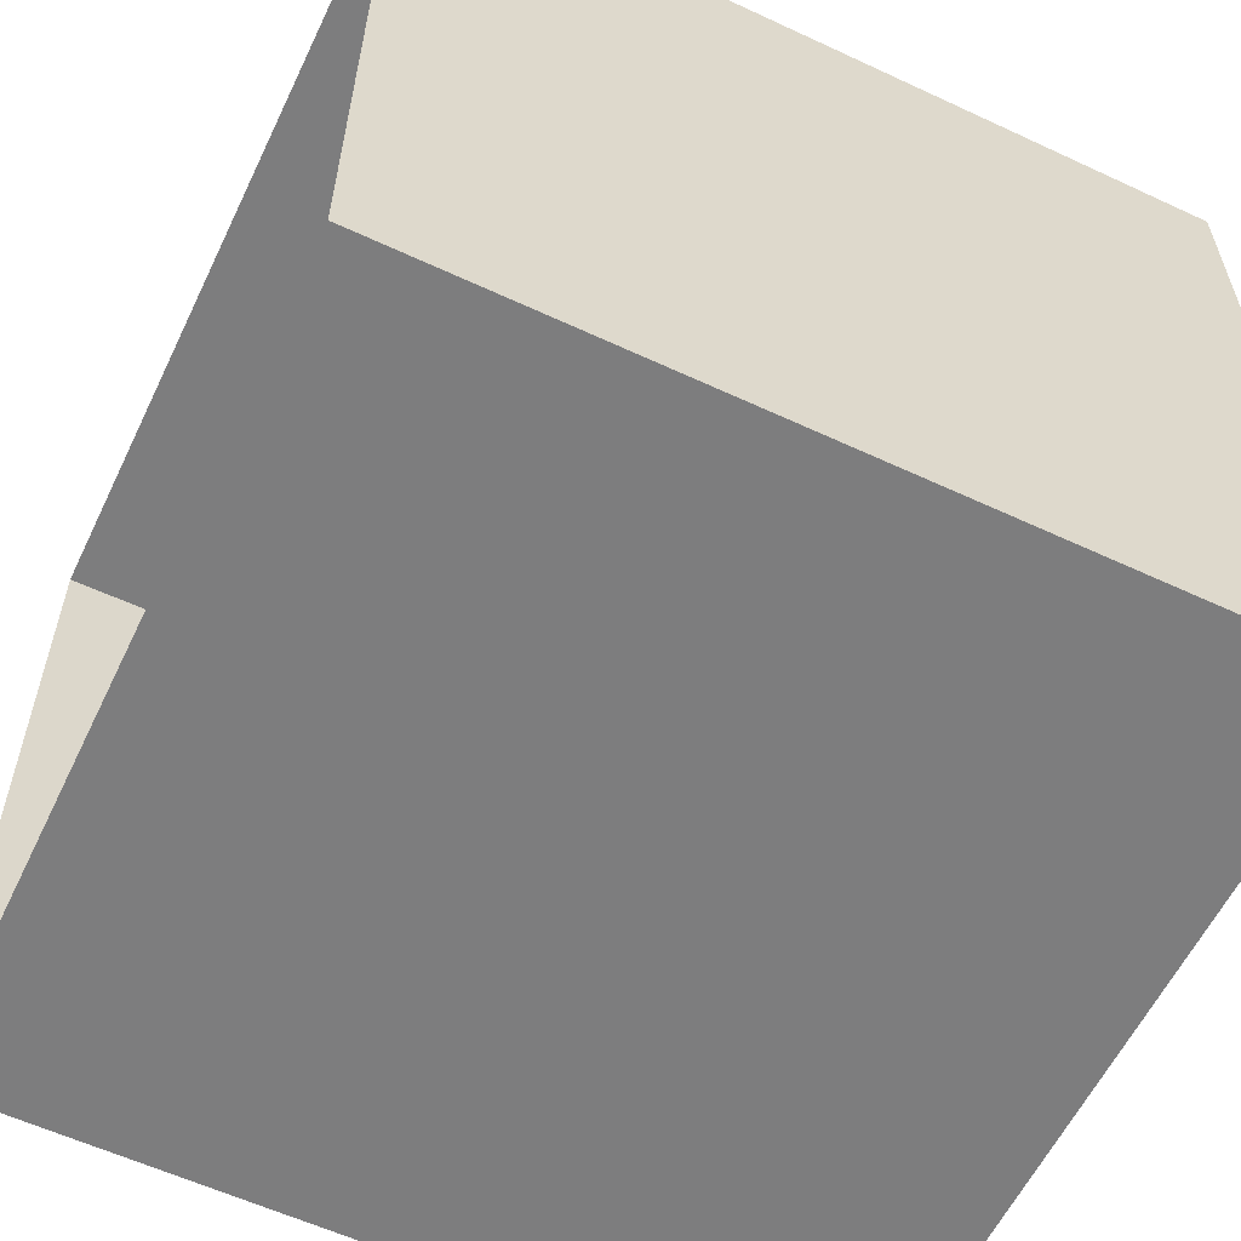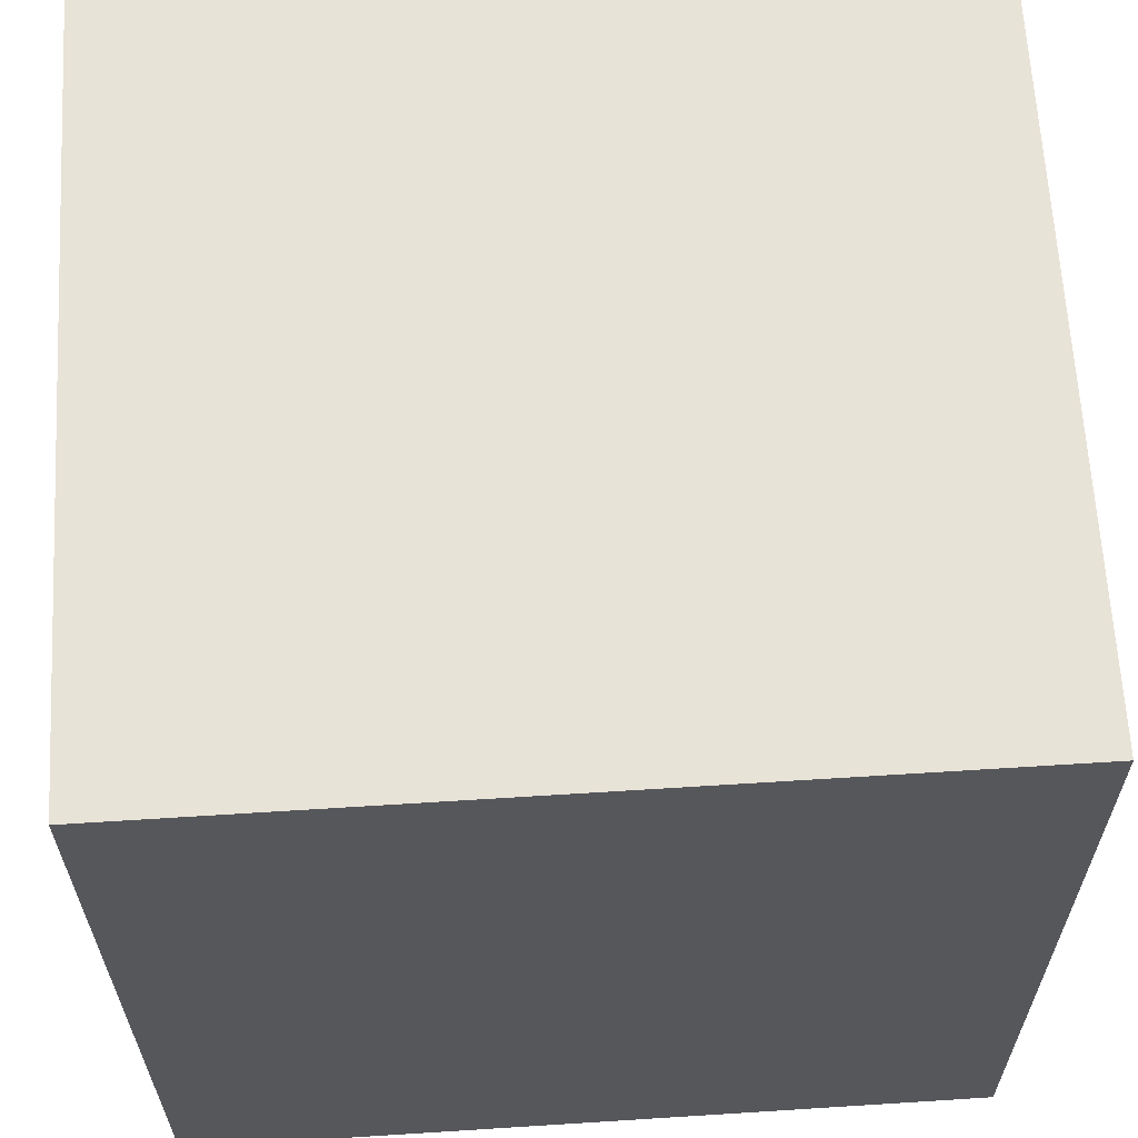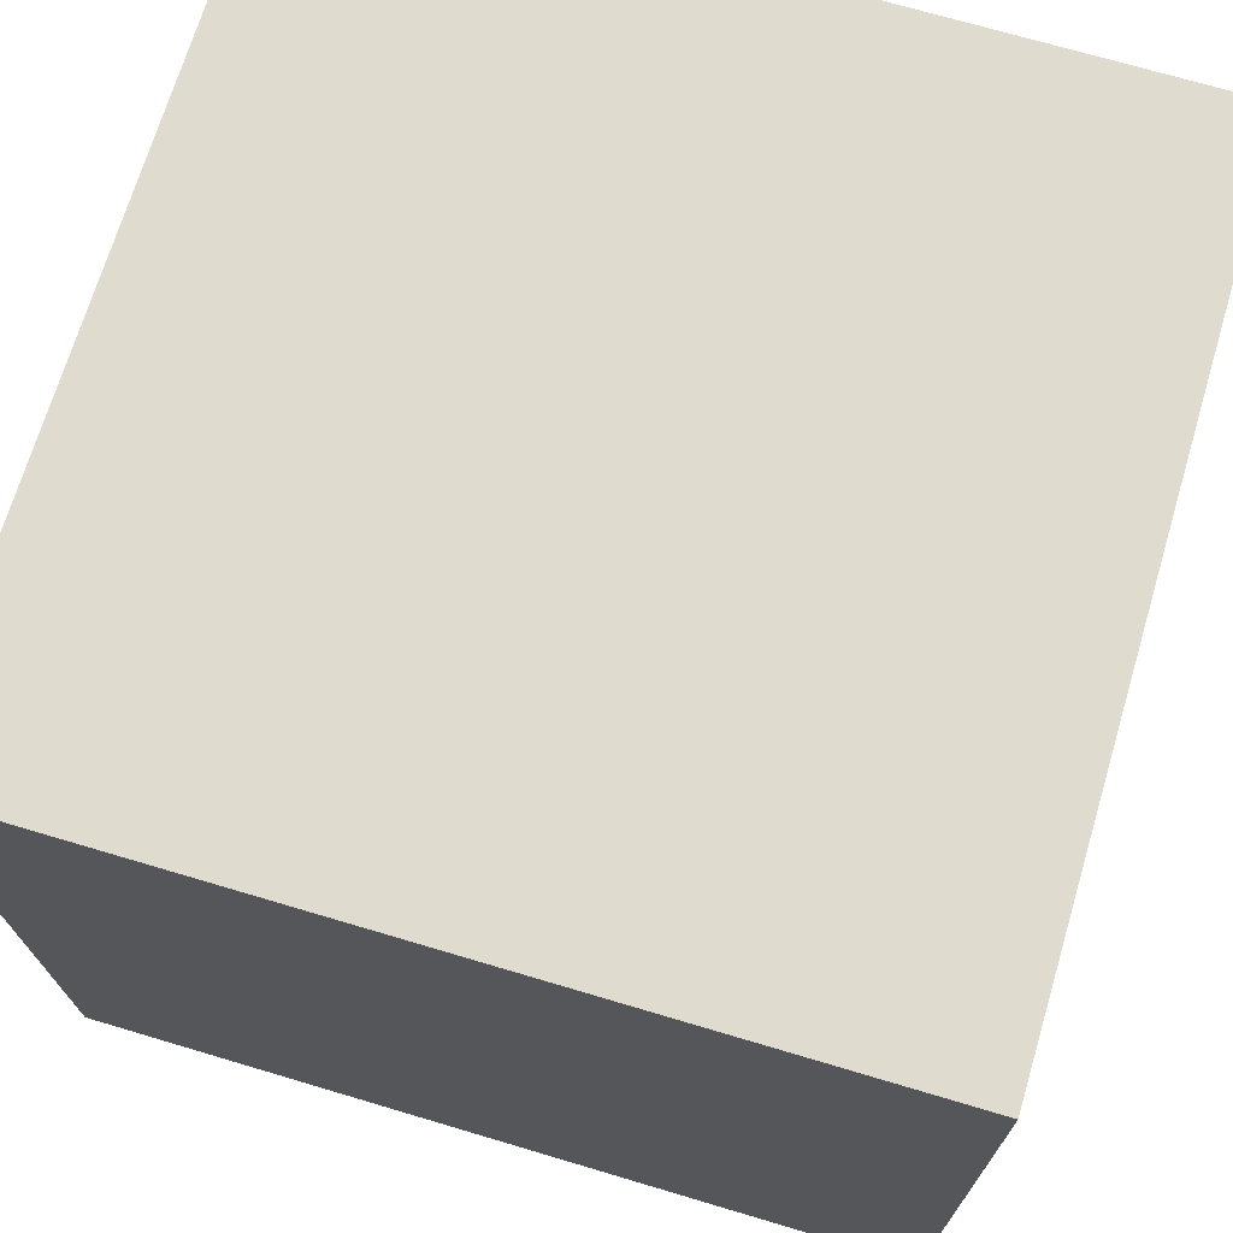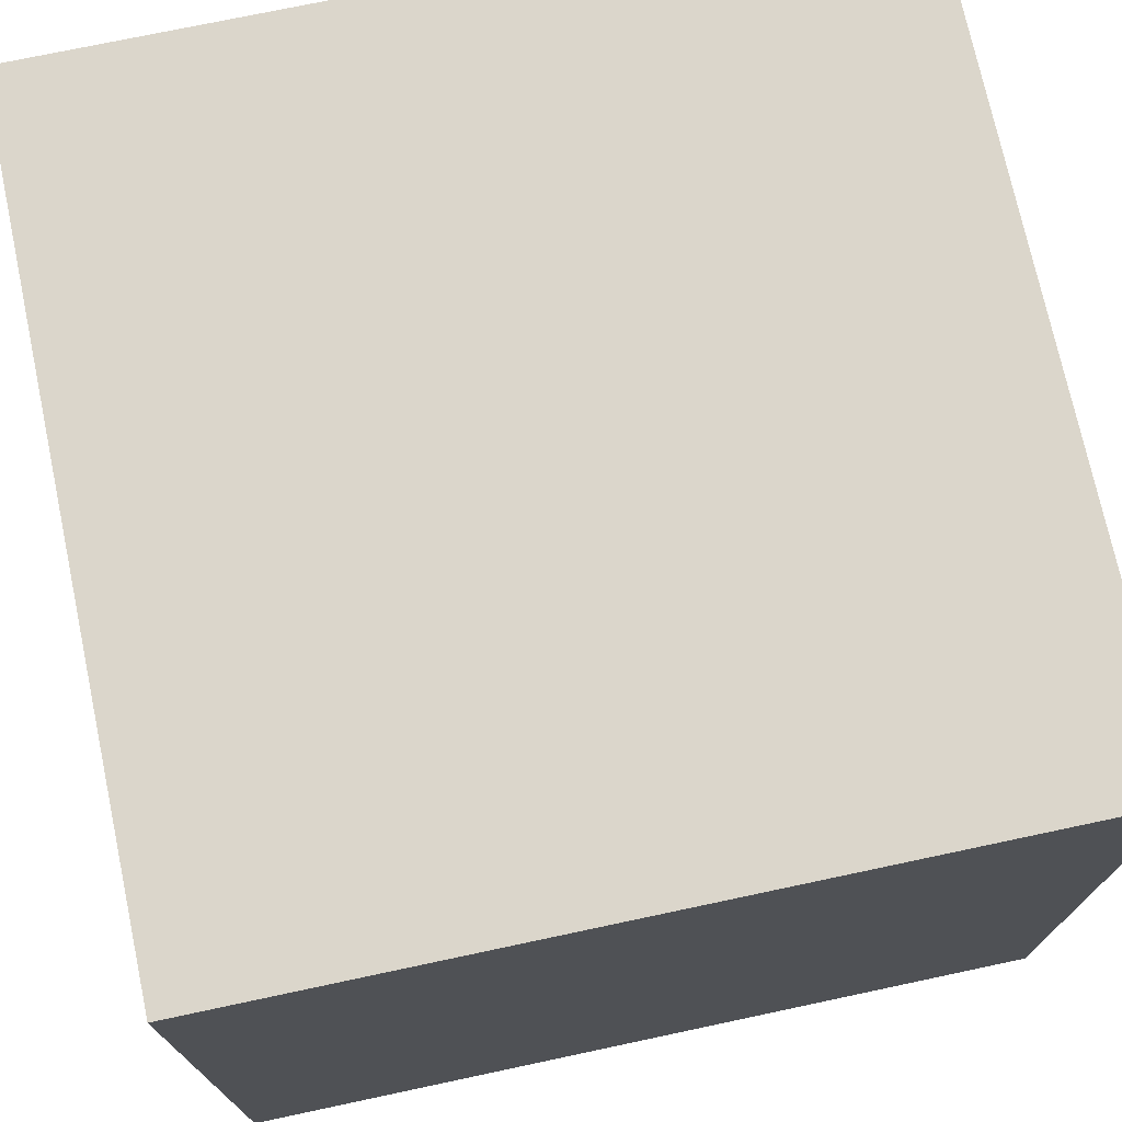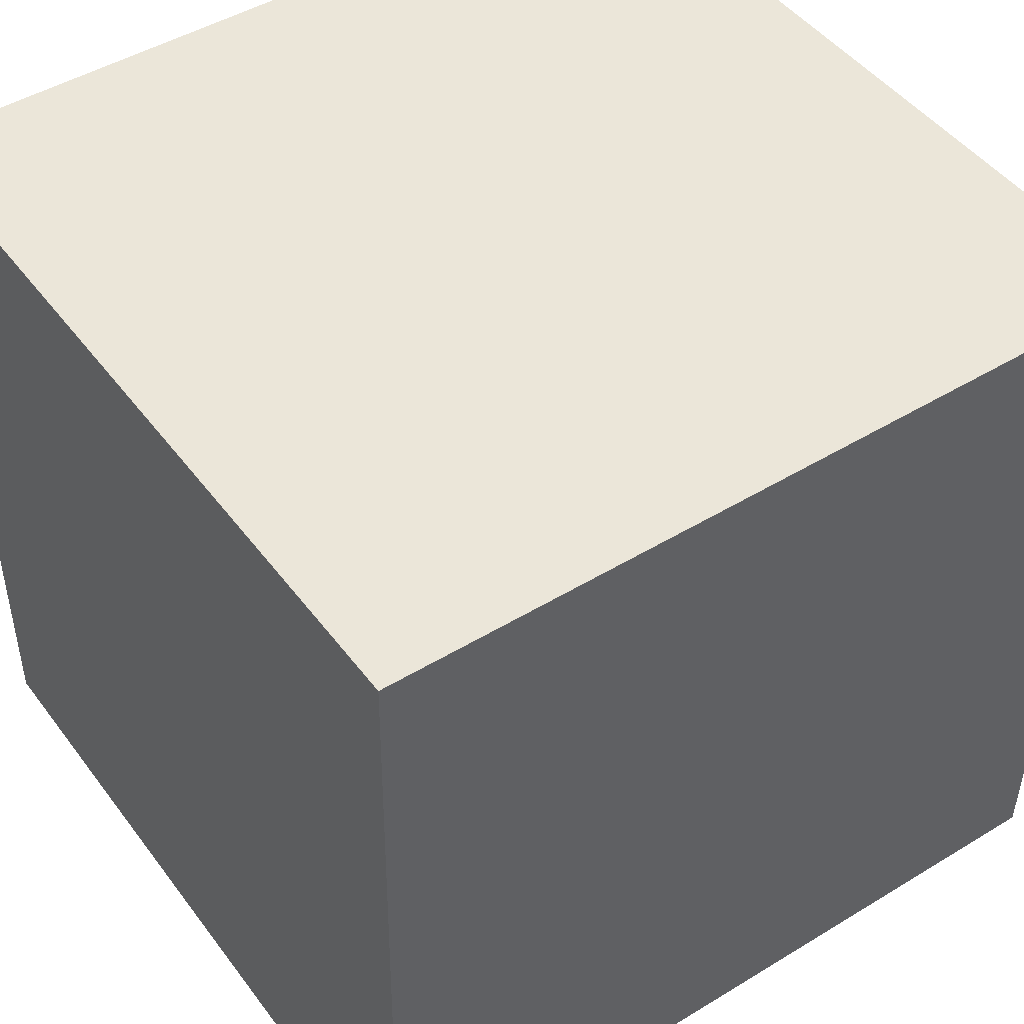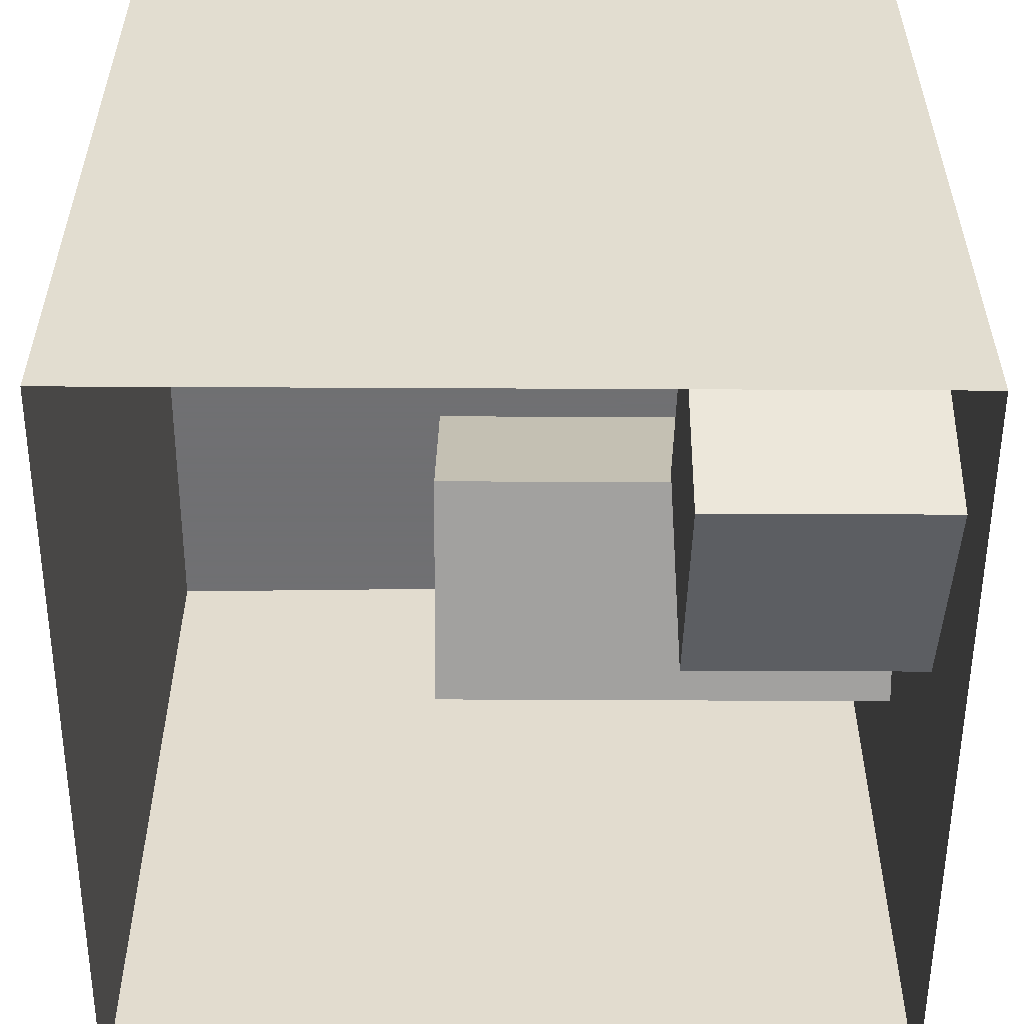
<metadata>
{"format":"obj","ext":"obj","renderer":"f3d","projection":"perspective","resolution":1024,"background":"white","views":[{"elev":-59.2,"azim":-115.6,"up":"+Y"},{"elev":62.3,"azim":-3.7,"up":"+Z"},{"elev":70.4,"azim":106.6,"up":"+Y"},{"elev":73.6,"azim":-102.0,"up":"+Y"},{"elev":46.7,"azim":55.3,"up":"+Y"},{"elev":-55.0,"azim":-90.3,"up":"+Z"}]}
</metadata>
<code>
o floor
v 	550 	0 	0
v 	0 	0 	0
v 	0 	0 	560
v 	550 	0 	560
o ceiling
v 	560 	550 	0
v 	560 	550 	560
v   0 	550 	560
v   0 	550 	0
o back
v 	550   	0 	560
v 	0   	0 	560
v 	0 	550 	560
v 	560 	550 	560
o right
v 	0   	0 	560
v 	0   	0  	0
v 	0 	550  	0
v 	0 	550 	560
o left
v 	550   	0   	0
v 	550   	0 	560
v 	560 	550 	560
v 	560 	550   	0
o shortbox
v 130 165 65
v 82 165 225
v 240 165 272
v 290 165 114
v 290 0 114
v 290 165 114
v 240 165 272
v 240 0 272
v 130 0 65
v 130 165 65
v 290 165 114
v 290 0 114
v 82 0 225
v 82 165 225
v 130 165 65
v 130 0 65
v 240 0 272
v 240 165 272
v 82 165 225
v 82 0 225
o tallbox
v 423 330 247
v 265 330 296
v 314 330 456
v 472 330 406
v 423 0 247
v 423 330 247
v 472 330 406
v 472 0 406
v 472 0 406
v 472 330 406
v 314 330 456
v 314 0 456
v 314 0 456
v 314 330 456
v 265 330 296
v 265 0 296
v 265 0 296
v 265 330 296
v 423 330 247
v 423 0 247
f 1 2 3
f 1 3 4
f 5 6 7
f 5 7 8
f 9 10 11
f 9 11 12
f 13 14 15
f 13 15 16
f 17 18 19
f 17 19 20
f 21 22 23
f 21 23 24
f 25 26 27
f 25 27 28
f 29 30 31
f 29 31 32
f 33 34 35
f 33 35 36
f 37 38 39
f 37 39 40
f 41 42 43
f 41 43 44
f 45 46 47
f 45 47 48
f 49 50 51
f 48 51 52
f 53 54 55
f 53 55 56
f 57 58 59
f 57 59 60

</code>
